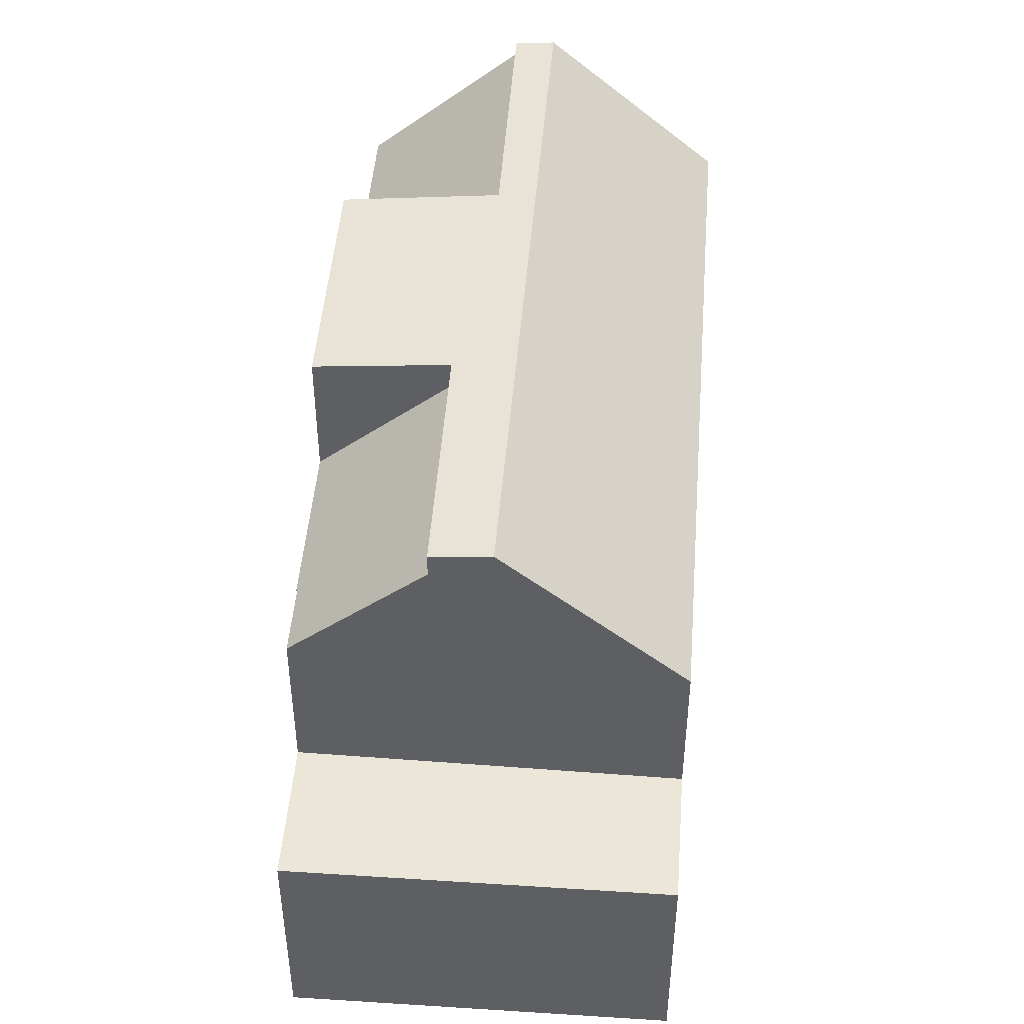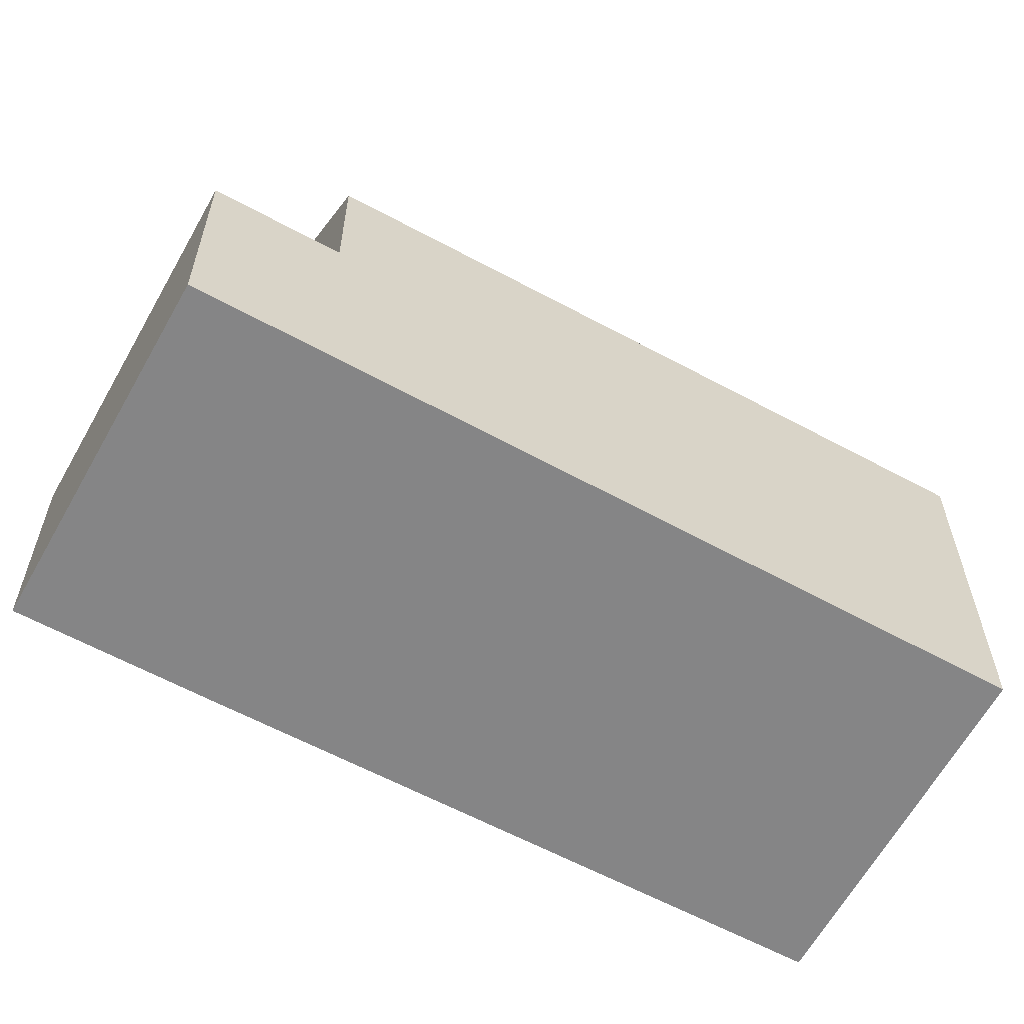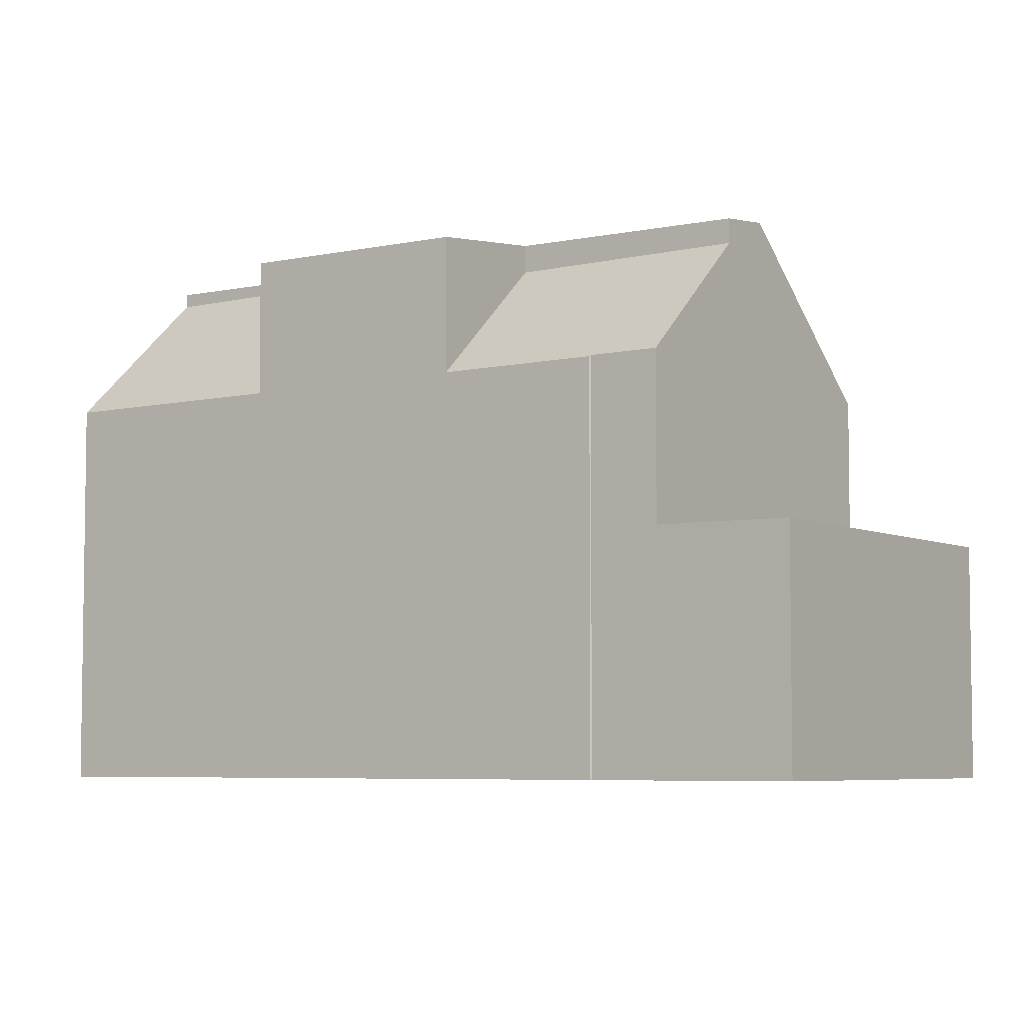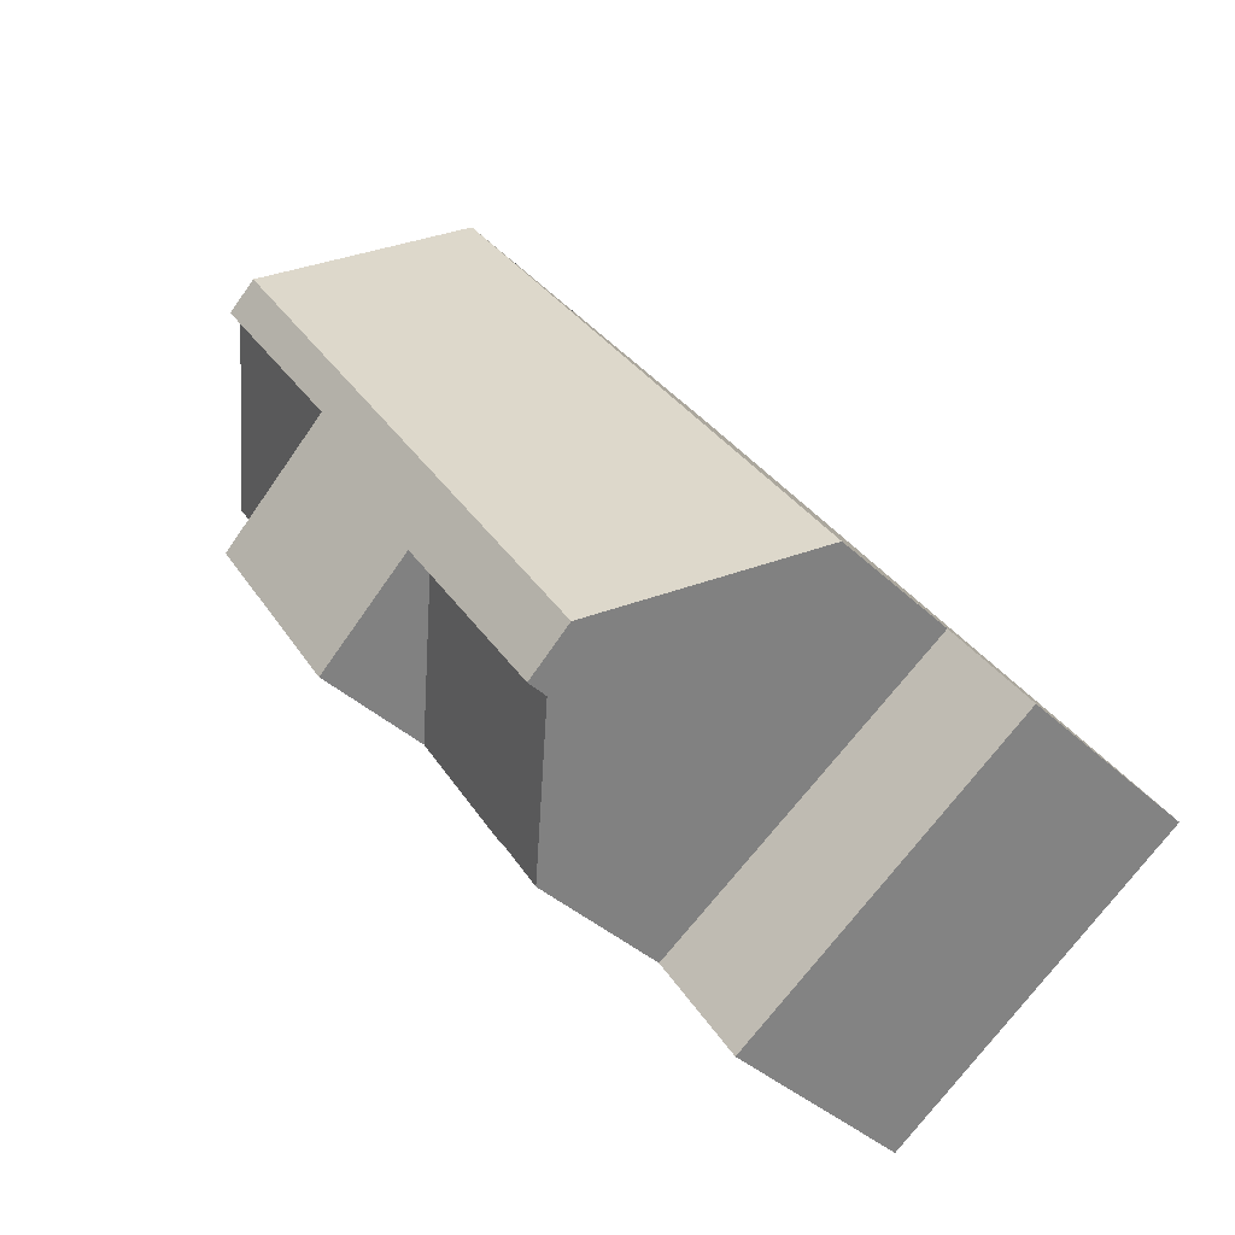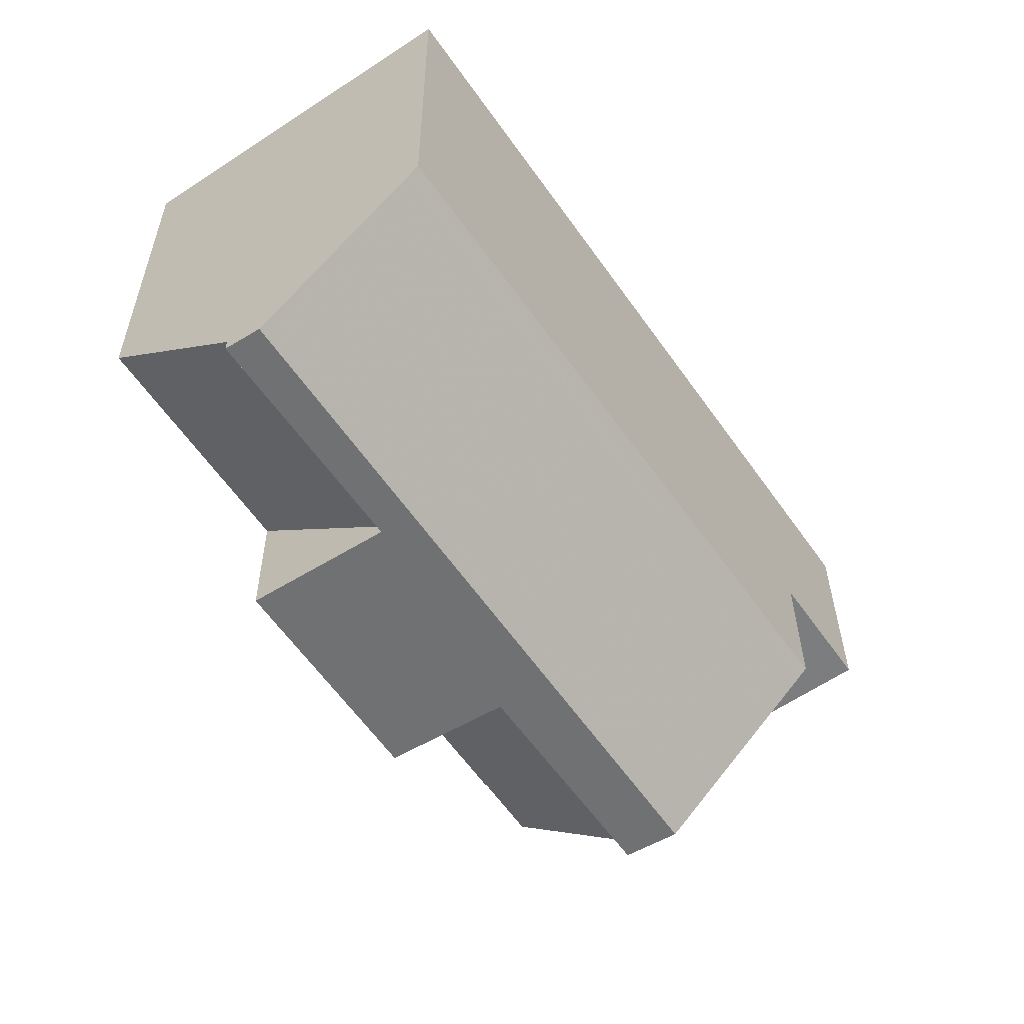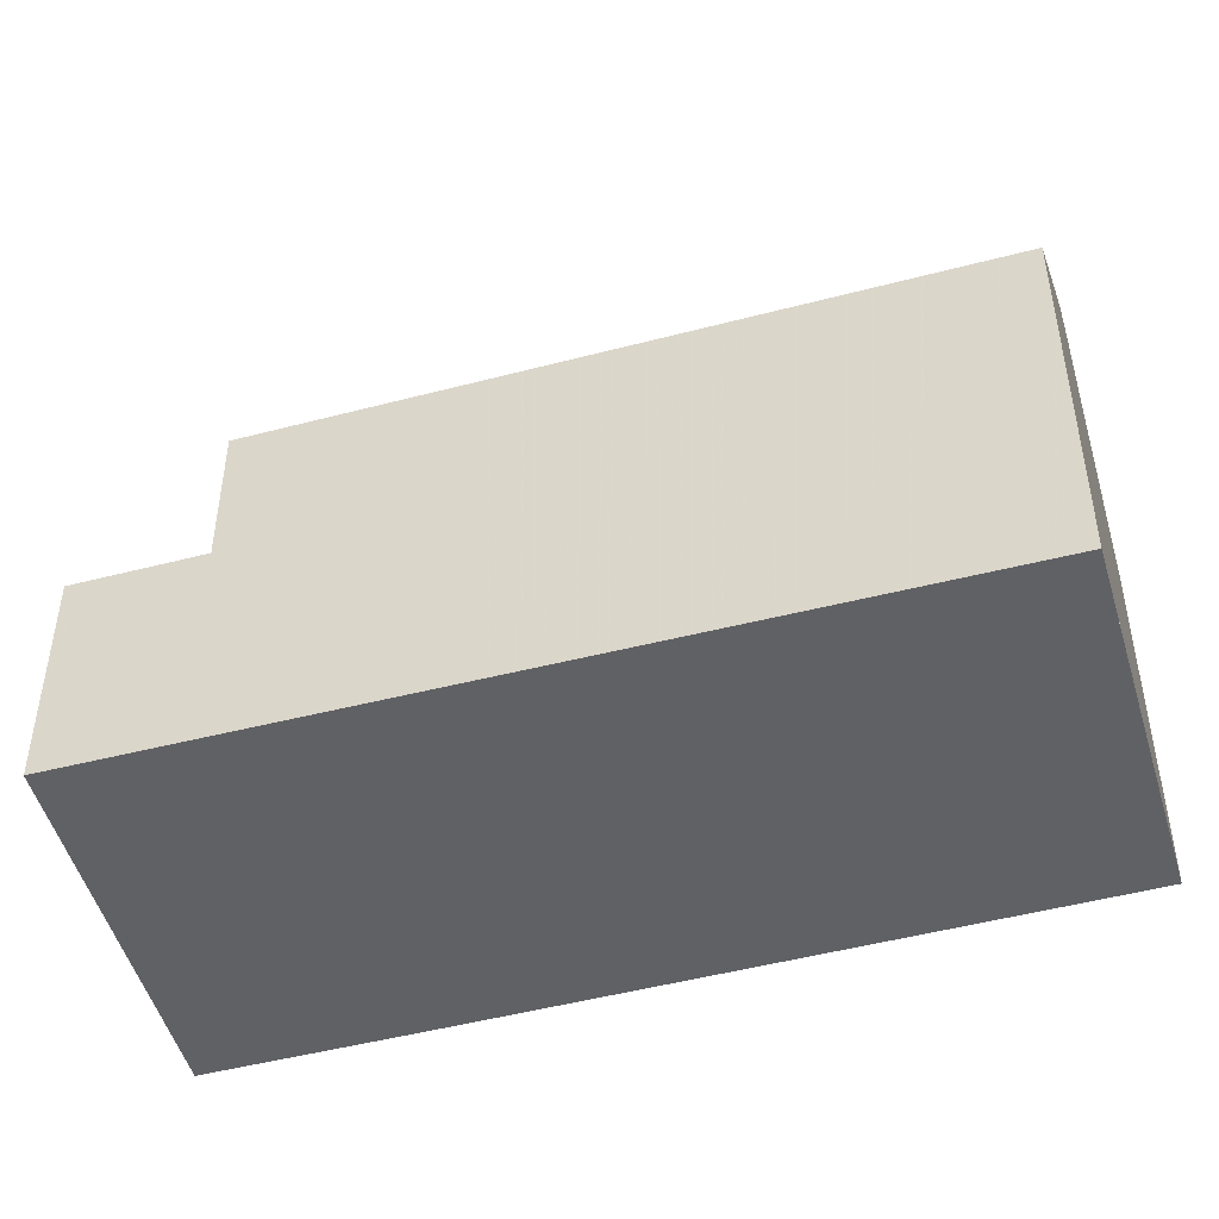
<metadata>
{"format":"obj","ext":"obj","renderer":"f3d","projection":"perspective","resolution":1024,"background":"white","views":[{"elev":48.4,"azim":39.0,"up":"+Z"},{"elev":-61.9,"azim":95.7,"up":"+Z"},{"elev":-5.6,"azim":-20.5,"up":"+Z"},{"elev":-36.3,"azim":38.9,"up":"+Y"},{"elev":30.8,"azim":-0.3,"up":"+Y"},{"elev":-49.1,"azim":140.5,"up":"+Z"}]}
</metadata>
<code>
v -731.9 -1180 6.289
v -731 -1192 6.274
v -731 -1192 6.257
v -736.8 -1183 6.241
v -724.2 -1191 3.663
v -729.1 -1195 3.668
v -734.2 -1182 8.738
v -734.2 -1182 8.738
v -734.2 -1182 8.738
v -725.4 -1189 6.131
v -727.8 -1191 8.674
v -734.8 -1182 8.674
v -732.5 -1190 8.38
v -734.6 -1187 8.401
v -730.3 -1193 6.275
v -728.1 -1191 8.627
v -734.8 -1182 8.452
v -732.5 -1190 6.253
v -734.5 -1182 8.702
v -734.6 -1187 6.247
v -724.3 -1191 3.663
v -724.4 -1191 3.664
v -729.2 -1194 3.67
v -729.1 -1195 3.668
v -730.3 -1193 3.685
v -725.4 -1189 3.679
v -734.2 -1182 8.738
v -736.8 -1183 6.241
v -734.8 -1182 8.452
v -734.8 -1182 8.674
v -731.9 -1180 6.289
v -734.5 -1182 8.702
v -732.1 -1180 6.422
v -725.5 -1190 6.265
v -725.5 -1190 3.68
v -732.1 -1180 6.422
v -732.5 -1190 6.268
v -736.8 -1183 6.257
v -736.8 -1183 6.257
v -732.5 -1190 8.381
v -734.6 -1186 8.403
v -734.6 -1186 6.263
v -731 -1192 6.272
v -728.2 -1191 8.62
v -728.2 -1191 8.564
v -728.5 -1192 8.578
v -728.5 -1192 8.194
v -730 -1193 6.59
v -725.5 -1190 6.265
v -725.4 -1189 6.131
v -730.3 -1193 6.275
v -727.8 -1191 8.674
v -727.8 -1191 8.674
v -728.1 -1191 8.627
v -725.4 -1189 3.679
v -725.5 -1190 3.68
v -728.5 -1192 8.194
v -728.5 -1192 8.578
v -725.6 -1190 3.68
v -730.3 -1193 3.685
v -725.6 -1190 6.416
v -725.6 -1190 3.68
v -725.6 -1190 6.416
v -732.1 -1180 6.473
v -732.1 -1180 6.473
v -734.6 -1186 8.403
v -734.6 -1187 8.401
v -734.6 -1186 6.263
v -729.7 -1183 6.236
v -729.9 -1183 6.37
v -732.1 -1185 8.716
v -729.9 -1183 6.454
v -732.1 -1185 8.716
v -732.4 -1185 8.677
v -734.6 -1187 6.247
v -732.5 -1185 8.656
v -732.5 -1185 8.49
v -728.2 -1191 3.683
v -734.8 -1182 8.452
v -734.8 -1182 8.452
v -732.5 -1185 8.49
v -734.8 -1182 8.674
v -732.5 -1185 8.656
v -727 -1193 3.666
v -728.2 -1191 3.683
v -732.5 -1185 8.49
v -728.2 -1191 8.62
v -732.5 -1185 8.656
v -734.8 -1182 8.674
v -732.5 -1190 8.38
v -732.5 -1190 8.381
v -727.7 -1186 6.317
v -727.5 -1186 6.183
v -729.9 -1188 8.695
v -727.8 -1186 6.435
v -730.2 -1188 8.652
v -729.9 -1188 8.695
v -730.4 -1188 8.638
v -732.5 -1190 6.268
v -732.5 -1190 6.253
v -730.7 -1188 8.157
v -730.7 -1188 8.596
v -728.5 -1192 8.194
v -730.7 -1188 8.157
v -728.5 -1192 3.683
v -732.9 -1185 8.614
v -732.9 -1185 8.12
v -730.7 -1188 8.596
v -728.5 -1192 8.578
v -728.5 -1192 3.683
v -730.7 -1188 8.157
v -735.1 -1182 8.082
v -735.1 -1182 8.082
v -730.7 -1188 8.596
v -732.9 -1185 8.12
v -727.3 -1193 3.667
v -732.9 -1185 8.614
v -730 -1193 6.59
v -732.2 -1189 6.553
v -730 -1193 3.685
v -730 -1193 3.685
v -732.2 -1189 6.553
v -736.6 -1183 6.477
v -736.6 -1183 6.477
v -732.2 -1189 8.414
v -734.4 -1186 6.515
v -728.8 -1194 3.668
v -734.4 -1186 8.431
v -734.4 -1186 6.515
v -732.2 -1189 8.414
v -734.4 -1186 8.431
v -728.9 -1194 3.67
v -727.4 -1193 3.668
v -729.2 -1194 3.67
v -724.4 -1191 3.665
v -724.3 -1191 3.665
v -724.6 -1191 3.665
v -727.1 -1193 3.668
v -731.9 -1180 6.289
v -731.9 -1180 6.289
v -731.9 -1180 -8.882e-16
v -731.9 -1180 0
v -731 -1192 6.272
v -731 -1192 6.274
v -731 -1192 0
v -731 -1192 8.882e-16
v -732.5 -1190 6.253
v -731 -1192 6.257
v -731 -1192 8.882e-16
v -732.5 -1190 0
v -736.8 -1183 6.257
v -736.8 -1183 6.241
v -736.8 -1183 0
v -736.8 -1183 8.882e-16
v -724.3 -1191 3.663
v -724.2 -1191 3.663
v -724.2 -1191 -4.441e-16
v -724.3 -1191 0
v -729.2 -1194 3.67
v -729.1 -1195 3.668
v -729.1 -1195 0
v -729.2 -1194 0
v -732.1 -1180 6.473
v -734.2 -1182 8.738
v -734.2 -1182 0
v -732.1 -1180 8.882e-16
v -734.2 -1182 8.738
v -734.5 -1182 8.702
v -734.5 -1182 0
v -734.2 -1182 0
v -724.4 -1191 3.664
v -724.3 -1191 3.663
v -724.3 -1191 0
v -724.4 -1191 0
v -727 -1193 3.666
v -724.4 -1191 3.664
v -724.4 -1191 0
v -727 -1193 0
v -729.2 -1194 3.67
v -729.2 -1194 3.67
v -729.2 -1194 0
v -729.2 -1194 0
v -729.1 -1195 3.668
v -729.1 -1195 3.668
v -729.1 -1195 0
v -729.1 -1195 0
v -736.8 -1183 6.241
v -736.8 -1183 6.241
v -736.8 -1183 -8.882e-16
v -736.8 -1183 0
v -729.7 -1183 6.236
v -731.9 -1180 6.289
v -731.9 -1180 0
v -729.7 -1183 0
v -731.9 -1180 6.289
v -732.1 -1180 6.422
v -732.1 -1180 -8.882e-16
v -731.9 -1180 -8.882e-16
v -736.6 -1183 6.477
v -736.8 -1183 6.257
v -736.8 -1183 8.882e-16
v -736.6 -1183 0
v -731 -1192 6.257
v -731 -1192 6.272
v -731 -1192 8.882e-16
v -731 -1192 8.882e-16
v -731 -1192 6.274
v -730.3 -1193 6.275
v -730.3 -1193 0
v -731 -1192 0
v -724.3 -1191 3.665
v -725.4 -1189 3.679
v -725.4 -1189 0
v -724.3 -1191 -4.441e-16
v -732.1 -1180 6.422
v -732.1 -1180 6.473
v -732.1 -1180 8.882e-16
v -732.1 -1180 -8.882e-16
v -727.5 -1186 6.183
v -729.7 -1183 6.236
v -729.7 -1183 0
v -727.5 -1186 0
v -736.8 -1183 6.241
v -734.6 -1187 6.247
v -734.6 -1187 -8.882e-16
v -736.8 -1183 -8.882e-16
v -727.3 -1193 3.667
v -727 -1193 3.666
v -727 -1193 0
v -727.3 -1193 0
v -734.5 -1182 8.702
v -734.8 -1182 8.674
v -734.8 -1182 -1.776e-15
v -734.5 -1182 0
v -734.6 -1187 8.401
v -732.5 -1190 8.38
v -732.5 -1190 0
v -734.6 -1187 0
v -725.4 -1189 6.131
v -727.5 -1186 6.183
v -727.5 -1186 0
v -725.4 -1189 0
v -734.8 -1182 8.452
v -735.1 -1182 8.082
v -735.1 -1182 0
v -734.8 -1182 0
v -728.8 -1194 3.668
v -727.3 -1193 3.667
v -727.3 -1193 0
v -728.8 -1194 0
v -735.1 -1182 8.082
v -736.6 -1183 6.477
v -736.6 -1183 0
v -735.1 -1182 0
v -729.1 -1195 3.668
v -728.8 -1194 3.668
v -728.8 -1194 0
v -729.1 -1195 0
v -730.3 -1193 3.685
v -729.2 -1194 3.67
v -729.2 -1194 0
v -730.3 -1193 0
v -724.2 -1191 3.663
v -724.3 -1191 3.665
v -724.3 -1191 -4.441e-16
v -724.2 -1191 -4.441e-16
v -724.2 -1191 0
v -729.1 -1195 0
v -731 -1192 0
v -731 -1192 0
v -736.8 -1183 0
v -731.9 -1180 0
f 39 28 4 38
f 45 16 44
f 30 12 17 29
f 40 13 18 37
f 35 26 10 34
f 131 41 42 129
f 24 6 23
f 65 36 33 64
f 32 19 9 27
f 78 62 61 11 16 45
f 36 1 31 33
f 41 14 20 42
f 47 45 44 46
f 70 33 31 69
f 72 64 33 70
f 74 32 27 73
f 136 5 21 135
f 135 21 22 137
f 137 22 84 138
f 62 35 34 61
f 71 8 64 72
f 64 8 7 65
f 93 50 49 92
f 92 49 63 95
f 97 53 54 96
f 95 63 52 94
f 75 28 39 68
f 76 30 29 77
f 110 78 45 47
f 113 80 79 112
f 82 32 74 83
f 138 84 116 133
f 112 79 81 115
f 96 54 87 98
f 89 19 32 82
f 90 67 66 91
f 92 70 69 93
f 95 72 70 92
f 96 74 73 97
f 130 91 66 128
f 94 71 72 95
f 98 83 74 96
f 99 43 3 100
f 101 57 58 102
f 119 104 103 118
f 108 98 87 109
f 121 110 47 48
f 124 113 112 123
f 122 111 114 125
f 133 116 127 132
f 123 112 115 126
f 106 83 98 108
f 107 86 88 117
f 118 51 2 43 99 119
f 48 15 25 121
f 123 39 38 124
f 125 40 37 122
f 132 127 24 23 134
f 126 68 39 123
f 128 106 108 130
f 129 107 117 131
f 132 120 105 133
f 134 60 120 132
f 135 56 55 136
f 137 59 56 135
f 138 85 59 137
f 133 105 85 138
f 140 141 142 139
f 144 145 146 143
f 148 149 150 147
f 152 153 154 151
f 156 157 158 155
f 160 161 162 159
f 164 165 166 163
f 168 169 170 167
f 172 173 174 171
f 176 177 178 175
f 180 181 182 179
f 184 185 186 183
f 188 189 190 187
f 192 193 194 191
f 196 197 198 195
f 200 201 202 199
f 204 205 206 203
f 208 209 210 207
f 212 213 214 211
f 216 217 218 215
f 220 221 222 219
f 224 225 226 223
f 228 229 230 227
f 232 233 234 231
f 236 237 238 235
f 240 241 242 239
f 244 245 246 243
f 248 249 250 247
f 252 253 254 251
f 256 257 258 255
f 260 261 262 259
f 264 265 266 263
f 268 269 270 271 272 267

</code>
